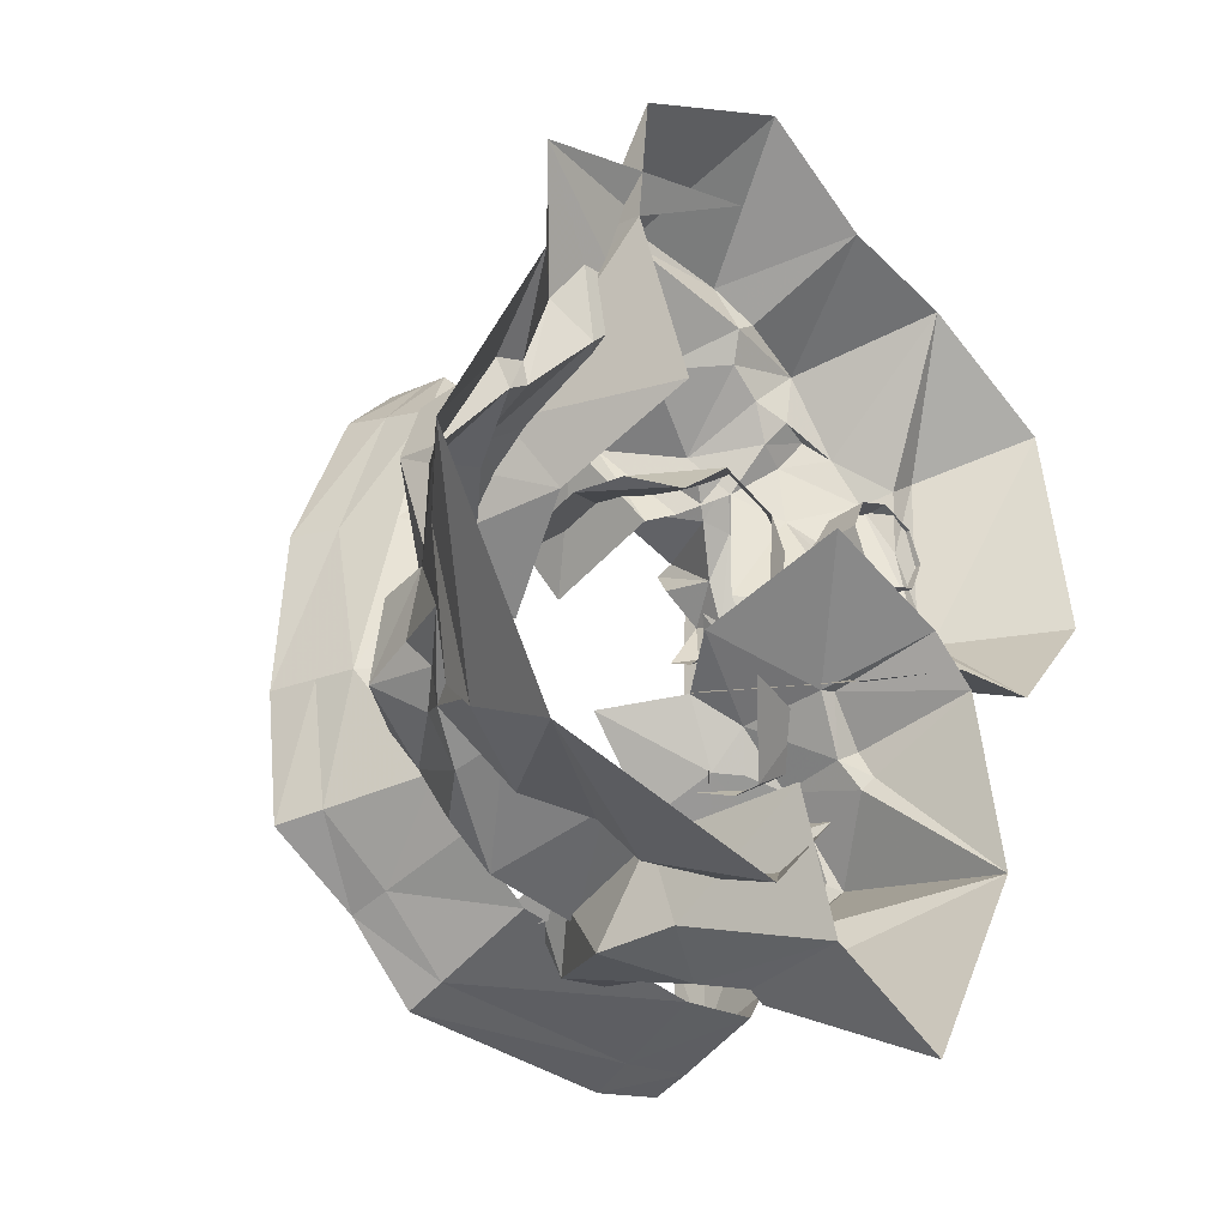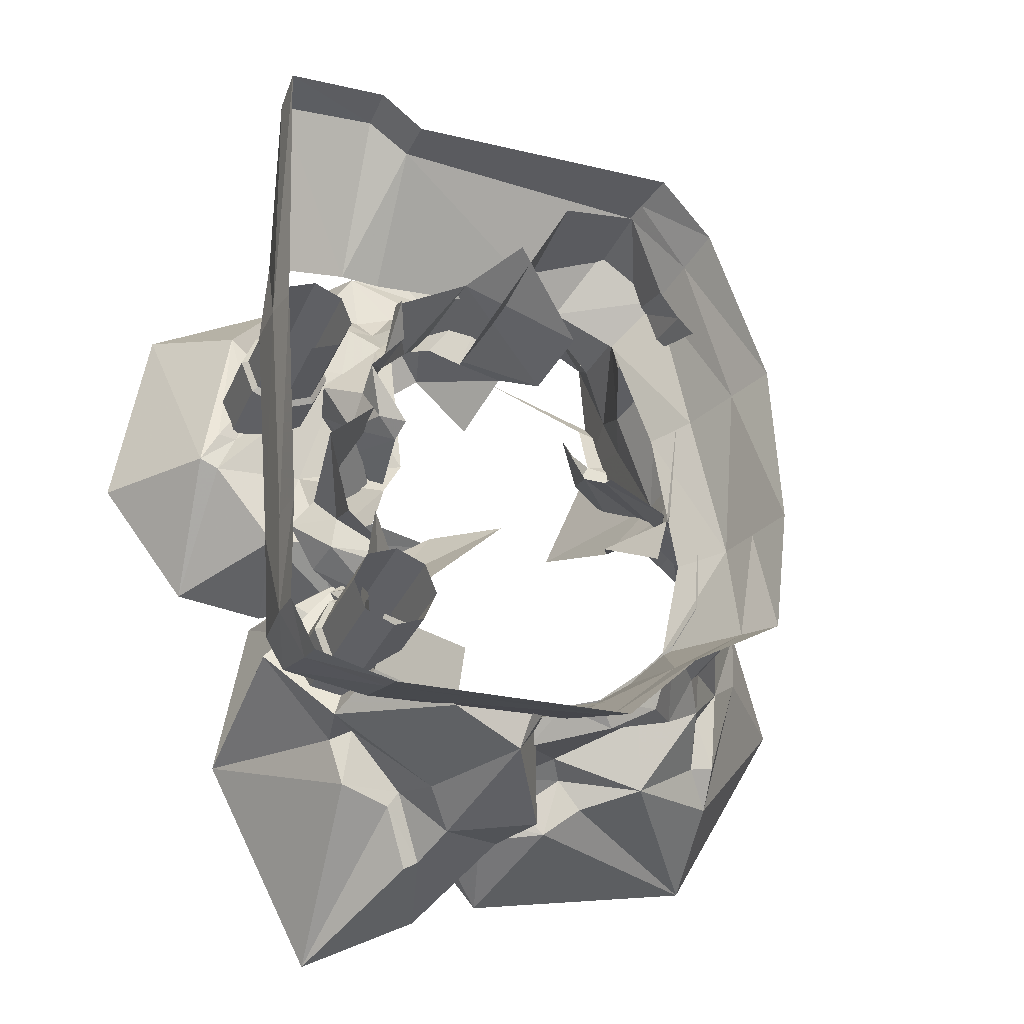
<metadata>
{"format":"obj","ext":"obj","renderer":"f3d","projection":"perspective","resolution":1024,"background":"white","views":[{"elev":-33.1,"azim":135.6,"up":"+Y"},{"elev":-30.4,"azim":-20.6,"up":"+Y"}]}
</metadata>
<code>
g zhucheng_yewai_291_jizhu_06
v 265.1 -1083 1486
v -518.5 -1106 1489
v -506.5 -1055 1348
v 256.2 -1031 1353
v -866.3 -861.5 1356
v -865.9 -880.3 1491
v -873.4 -518 1491
v -883.4 -512.9 1355
v -621.6 716.6 1024
v -891.8 684 1025
v -962.2 1149 1352
v -633.6 1172 1351
v 590.3 290.6 1006
v 692.4 321.3 1132
v 778.7 -236 1196
v 656.9 -248.2 1051
v -491.5 1073 1350
v -489.2 708.7 1024
v 565.2 819 1159
v 438.7 673 1012
v 214.4 769.5 1010
v 418.5 1092 1263
v 746.6 -642.5 1341
v 812.4 -666.8 1484
v 502.2 -850.3 1485
v 490.9 -815.4 1346
v -781.7 -1042 1490
v -777.5 -1006 1354
v -777.5 -1006 1354
v -781.7 -1042 1490
v 818.1 -231.4 1326
v 866.1 -225.8 1484
v 812.4 -666.8 1484
v 746.6 -642.5 1341
v -946.9 262.2 1354
v -928.5 249.1 1491
v -962.5 1181 1491
v -962.2 1149 1352
v 418.5 1092 1263
v 214.4 769.5 1010
v -962.5 1181 1491
v -628.1 1194 1490
v -633.6 1172 1351
v -962.2 1149 1352
v -482.9 1083 1489
v -491.5 1073 1350
v 459.1 1108 1485
v 432.6 1098 1340
v 769.8 338.3 1324
v 834.4 352.4 1484
v 601.7 863.2 1331
v 634.3 902.9 1485
v 432.6 1098 1340
v 459.1 1108 1485
v -928.5 249.1 1491
v -946.9 262.2 1354
v -883.4 -512.9 1355
v -873.4 -518 1491
v -891.8 684 1025
v -893.7 296.8 988.1
v -945.2 279.5 1171
v -881 -509.2 1175
v -811.9 -505.5 995.3
v -830.3 -804.4 1060
v -866.3 -861.5 1356
v -768.3 -910.3 1060
v -768.3 -910.3 1060
v -481.6 -950.9 1056
v -506.5 -1055 1348
v 234 -899.3 1021
v 256.2 -1031 1353
v 464.6 -733.4 1020
v 598.3 -588 1020
v 746.6 -642.5 1341
v 598.3 -588 1020
v 432.6 1098 1340
v 432.6 1098 1340
v 418.5 1092 1263
v -491.5 1073 1350
f 1 2 3
f 3 4 1
f 5 6 7
f 7 8 5
f 9 10 11
f 11 12 9
f 13 14 15
f 15 16 13
f 17 18 9
f 9 12 17
f 19 20 21
f 21 22 19
f 23 24 25
f 25 26 23
f 2 27 28
f 28 3 2
f 29 30 6
f 6 5 29
f 25 1 4
f 4 26 25
f 31 32 33
f 33 34 31
f 35 36 37
f 37 38 35
f 17 39 40
f 40 18 17
f 20 19 14
f 14 13 20
f 41 42 43
f 43 44 41
f 43 42 45
f 45 46 43
f 45 47 48
f 48 46 45
f 49 50 32
f 32 31 49
f 51 52 50
f 50 49 51
f 53 54 52
f 52 51 53
f 55 56 57
f 57 58 55
f 59 60 61
f 35 61 62
f 62 57 35
f 62 63 64
f 64 65 62
f 65 64 66
f 66 29 65
f 67 68 69
f 69 28 67
f 68 70 71
f 71 69 68
f 70 72 26
f 26 71 70
f 26 72 73
f 73 74 26
f 75 16 15
f 15 34 75
f 15 14 49
f 49 31 15
f 49 14 19
f 19 51 49
f 51 19 22
f 22 76 51
f 77 78 79
f 15 31 34
f 61 60 63
f 63 62 61
f 65 57 62
f 61 35 59
f 35 38 59
g zhucheng_yewai_291_zhuzi_01_b
v -580.7 515.7 669.6
v -622.2 615.8 669.6
v -622.2 615.8 1033
v -580.7 515.7 1033
v -722.2 657.2 669.6
v -722.2 657.2 1033
v -822.3 615.8 669.6
v -822.3 615.8 1033
v -863.7 515.7 669.6
v -863.7 515.7 1033
v -822.3 415.7 669.6
v -822.3 415.7 1033
v -722.2 374.2 669.6
v -722.2 374.2 1033
v -622.2 415.7 669.6
v -622.2 415.7 1033
v -622.2 415.7 669.6
v -622.2 415.7 1033
v -323.2 -657 917.7
v -364.6 -557 917.7
v -364.6 -557 1281
v -323.2 -657 1281
v -464.7 -515.5 917.7
v -464.7 -515.5 1281
v -564.7 -557 917.7
v -564.7 -557 1281
v -606.2 -657 917.7
v -606.2 -657 1281
v -564.7 -757.1 917.7
v -564.7 -757.1 1281
v -464.7 -798.6 917.7
v -464.7 -798.6 1281
v -364.6 -757.1 917.7
v -364.6 -757.1 1281
v -364.6 -757.1 917.7
v -364.6 -757.1 1281
f 80 81 82
f 82 83 80
f 81 84 85
f 85 82 81
f 84 86 87
f 87 85 84
f 86 88 89
f 89 87 86
f 88 90 91
f 91 89 88
f 90 92 93
f 93 91 90
f 92 94 95
f 95 93 92
f 96 80 83
f 83 97 96
f 98 99 100
f 100 101 98
f 99 102 103
f 103 100 99
f 102 104 105
f 105 103 102
f 104 106 107
f 107 105 104
f 106 108 109
f 109 107 106
f 108 110 111
f 111 109 108
f 110 112 113
f 113 111 110
f 114 98 101
f 101 115 114
g zhucheng_yewai_291_zhuzi_01_b
v -560.2 515.7 350.5
v -607.6 630.3 350.5
v -607.6 630.3 653
v -560.2 515.7 653
v -607.6 630.3 350.5
v -722.2 677.8 350.5
v -722.2 677.8 653
v -607.6 630.3 653
v -836.8 630.3 350.5
v -836.8 630.3 653
v -884.3 515.7 350.5
v -884.3 515.7 653
v -836.8 401.1 350.5
v -836.8 401.1 653
v -722.2 353.7 350.5
v -722.2 353.7 653
v -607.6 401.1 350.5
v -607.6 401.1 653
v -622.2 615.8 669.6
v -580.7 515.7 669.6
v -722.2 657.2 669.6
v -622.2 615.8 669.6
v -822.3 615.8 669.6
v -863.7 515.7 669.6
v -822.3 415.7 669.6
v -722.2 374.2 669.6
v -622.2 415.7 669.6
v -302.6 -657 598.6
v -350.1 -542.5 598.6
v -350.1 -542.5 901.1
v -302.6 -657 901.1
v -350.1 -542.5 598.6
v -464.7 -495 598.6
v -464.7 -495 901.1
v -350.1 -542.5 901.1
v -579.3 -542.5 598.6
v -579.3 -542.5 901.1
v -626.7 -657 598.6
v -626.7 -657 901.1
v -579.3 -771.6 598.6
v -579.3 -771.6 901.1
v -464.7 -819.1 598.6
v -464.7 -819.1 901.1
v -350.1 -771.6 598.6
v -350.1 -771.6 901.1
v -364.6 -557 917.7
v -323.2 -657 917.7
v -464.7 -515.5 917.7
v -364.6 -557 917.7
v -564.7 -557 917.7
v -606.2 -657 917.7
v -564.7 -757.1 917.7
v -464.7 -798.6 917.7
v -364.6 -757.1 917.7
f 116 117 118
f 118 119 116
f 120 121 122
f 122 123 120
f 121 124 125
f 125 122 121
f 124 126 127
f 127 125 124
f 126 128 129
f 129 127 126
f 128 130 131
f 131 129 128
f 130 132 133
f 133 131 130
f 132 116 119
f 119 133 132
f 119 118 134
f 134 135 119
f 123 122 136
f 136 137 123
f 122 125 138
f 138 136 122
f 125 127 139
f 139 138 125
f 127 129 140
f 140 139 127
f 129 131 141
f 141 140 129
f 131 133 142
f 142 141 131
f 133 119 135
f 135 142 133
f 143 144 145
f 145 146 143
f 147 148 149
f 149 150 147
f 148 151 152
f 152 149 148
f 151 153 154
f 154 152 151
f 153 155 156
f 156 154 153
f 155 157 158
f 158 156 155
f 157 159 160
f 160 158 157
f 159 143 146
f 146 160 159
f 146 145 161
f 161 162 146
f 150 149 163
f 163 164 150
f 149 152 165
f 165 163 149
f 152 154 166
f 166 165 152
f 154 156 167
f 167 166 154
f 156 158 168
f 168 167 156
f 158 160 169
f 169 168 158
f 160 146 162
f 162 169 160
g zhucheng_yewai_291_junshi_jz_01_1
v -585.9 -403.4 353.5
v -562.6 -445 386.6
v -496.8 -353.4 418.6
v -570.8 -305.4 397.7
v -505.4 -890.9 761.6
v -143.8 -1084 723.9
v -197.9 -969.6 1128
v -426.3 -798 952.9
v 53.98 -1053 1052
v 161.5 -905.5 914.8
v 169.1 -858.2 1030
v 81.59 -938.2 1090
v -45.82 -1189 607.4
v 53.98 -1053 1052
v 187.9 -1142 454.2
v 245.3 -1158 707.5
v -455.1 -490.3 930.2
v -420.5 -612.4 719.1
v -416.5 -173.1 350.2
v -364.4 -187 358.6
v -304 -332.4 766.8
v -249.9 -433.5 994.9
v 20.56 -164.6 954.5
v -169.2 -123.8 724.1
v 33.85 -1297 -0.1212
v 163.3 -861.4 -0.121
v 245.5 -874.9 492.7
v 161.5 -905.5 914.8
v 84.15 849.2 997.5
v -109.5 563.6 854.5
v -141.4 478.3 1295
v 88.91 903 1450
v -432.7 1120 483
v -193.5 1176 430.7
v -231.5 1325 -0.1179
v -622.7 1228 -0.1181
v -122.1 1122 428
v -159.5 1027 489.4
v 725.1 1267 -0.1175
v 145.3 1594 -0.1178
v 314.2 1281 456.3
v 628 1041 312.6
v -482.6 -43.56 425.5
v -393.9 -191.5 250.1
v -144.9 -142.9 701
v -355.4 -44.65 624.1
v -17.55 870.4 985.7
v -218.3 624.3 817.5
v -109.5 563.6 854.5
v 84.15 849.2 997.5
v 49.93 983.1 656.3
v 338.1 931.6 990.1
v 297.5 1022 819.5
v 369.8 984.1 1390
v -356.4 834.6 541.9
v -457.6 807.3 580.1
v -320.6 679.8 669
v -212.5 818.8 758.9
v -279.1 951.4 507
v -179 656.1 553.1
v -225.5 696.2 723.1
v 81.1 597.3 758.9
v 16.77 475.8 553.1
v -167.9 753.8 1083
v 197.5 530.1 868.1
v -63.87 737.2 1395
v 169.5 456.2 1295
v 614.8 996.7 607
v 584.9 810 849.3
v 536 708 844.5
v 646.9 663.7 570.4
v 562.1 680.6 953.1
v 738.7 644 990.4
v 694.9 694.6 845.9
v 331.2 1226 459.1
v 314.2 1281 456.3
v -59.45 1282 476.8
v -122.1 1122 428
v -59.45 1282 476.8
v -402.9 914.8 484.9
v -515.1 907.5 518.5
v -601.8 854.7 469.9
v -702.3 704.3 438.3
v 841.1 379.7 953.6
v 797.1 317.5 529.3
v 646.9 663.7 570.4
v 517.1 824.4 1050
v 571.9 668.7 1106
v -218.3 624.3 817.5
v -17.55 870.4 985.7
v -407.7 611 760
v -594.4 417.8 744
v -484.9 334.7 880
v -411.5 472.9 859
v -420.1 631.5 1041
v -411.5 472.9 859
v -417.1 608.2 1103
v -417.1 608.2 1103
v -509.1 -368.3 650.3
v -480.9 -446.2 734.8
v -435.7 -396.6 773.3
v -386.8 -336.5 702.9
v -33.42 -39.48 526.9
v -324.9 -208.1 647.7
v -199.6 -1037 534.3
v -395.5 -863.5 599.4
v -412.1 -1051 562.4
v -236.5 -1094 528.4
v -144.2 -1277 439.8
v -94.39 -1246 438.9
v -661.5 -37.25 361.4
v -602.7 -170 -0.118
v -430.9 631.1 615.6
v -558.2 383.8 602.3
v -594.4 417.8 744
v -407.7 611 760
v -444.6 209.6 677.8
v -498.8 233.1 791.5
v -199.6 -1037 534.3
v -94.39 -1246 438.9
v -395.5 -863.5 599.4
v -313 753.2 667.1
v -343.3 529.7 512.7
v -343.3 529.7 512.7
v -294.5 145.8 492.6
v -365.4 149.2 905.1
v -436.4 214.1 937.8
v 398.2 -1047 378.2
v 521.6 -951 421.1
v 434.1 -856.5 438.8
v 298.6 -959.7 383.2
v 380.2 -818.7 533.9
v 422.1 -879.4 962.6
v 145.2 -963.5 898.3
v 214.9 -906 502.5
v 1025 159.5 255.4
v 889.8 94.16 522.4
v 1074 24.22 531.4
v 1210 -91.47 350.9
v 1500 -328.6 -0.1305
v 1191 -315.7 371.5
v 1051 -845.9 350.4
v 1088 -1048 -0.1306
v 911.5 -150.4 740
v 737.2 27.71 708.1
v 646.7 -16.79 959.6
v 893.7 -165.2 922.2
v 899.1 -446.2 967.8
v 922.7 -391.5 781.9
v 704.6 -192.9 1114
v 684.9 -445.6 1125
v 737.2 27.71 708.1
v 889.8 94.16 522.4
v 907.2 169.7 520
v 748.2 93.64 715.3
v 1039 -449.2 517.8
v 40.95 -775 499.6
v 73.77 -868.7 921.8
v 719.7 -728.5 786.3
v 596.6 -771.8 950.2
v 669 -664.4 639.4
v 802.6 -560.7 816.6
v 876.2 -482.6 719.2
v 961.5 -558.7 506.2
v 959.8 -734.2 450
v 1040 -724.2 463.6
v 1039 -449.2 517.8
v 760.8 439.2 194
v 907.3 533.2 226.2
v 829.1 668.6 161.8
v 629 577.6 171.4
v 1025 159.5 255.4
v 950 215.8 263.4
v 190.1 -1064 278.6
v 189 -1001 319.5
v 128.4 -962.2 189.7
v 97.49 -1055 143.3
v 651 14.04 963.4
v 646.7 -16.79 959.6
v 907.2 169.7 520
v 558.4 444.4 441.4
v 512 243.5 747.3
v 748.2 93.64 715.3
v 1078 243.5 256.8
v -558.4 -16.64 553.1
v -604.1 -57.59 723.1
v -466.6 233.7 758.9
v -354.4 154.3 553.1
v -653.8 6.953 1083
v -385 340.5 868.1
v -543 -249.2 760
v -366.5 -406.1 727.6
v -278.9 -361.3 880
v -349.1 -290.6 859
v -566 -269.7 615.6
v -337.1 -427.7 602.3
v -366.5 -406.1 727.6
v -543 -249.2 760
v -671.9 -137.1 667.1
v -454.1 -195.8 512.7
v -454.1 -195.8 512.7
v -111.5 -222.1 391.1
v -953.1 245.9 380.7
v -892.3 361 386.8
v -860 822.8 344.6
v -1103 964.8 -0.1184
v -884.6 219.9 376.1
v -582.8 217.5 412.9
v -483.4 604.7 580
v -823.5 362.9 370.6
v -702.3 704.3 438.3
v -787.7 526.7 376.3
v -756.9 739.8 342.3
v -787.7 526.7 376.3
v -756.9 739.8 342.3
v -860 822.8 344.6
v -892.3 361 386.8
v -1220 255 -0.1184
v -916 -134.9 -0.1182
v 38.21 -937.9 -0.1311
v -496.8 -353.4 418.6
v -364.4 -187 358.6
v -639.1 -226.3 -0.1213
v -570.8 -305.4 397.7
v -416.5 -173.1 350.2
v -484.4 -83.44 -0.1213
v -55.53 85.03 -0.1211
v -250.5 226.9 612.5
v -313.4 111.3 611.3
v -823.5 362.9 370.6
v -953.1 245.9 380.7
v -884.6 219.9 376.1
v -1103 964.8 -0.1184
v -860 822.8 344.6
v 758.8 682.8 312.6
v -727.9 -645.5 618.3
v -420.5 -612.4 719.1
v -509.1 -368.3 650.3
v 786.4 52.13 887.9
v 770.5 191.6 634.1
v 504.4 730.1 1322
v 513.4 1080 759.3
v 331.2 1226 459.1
v 764.5 793.2 -0.1174
v 566.7 304 -0.1175
v -505.4 -890.9 761.6
v -727.9 -645.5 618.3
v -462.9 -890 556.6
v -462.9 -890 556.6
v -144.2 -1277 439.8
v 471.5 -89.89 822.6
v 638.2 114.2 456.3
v 620.2 -66.76 1050
v -483.4 604.7 580
v -250.5 226.9 612.5
v 588.3 -217.2 1032
v -313 753.2 667.1
v -300.2 614.8 775.6
v -225.5 696.2 723.1
v -351.8 183 982.1
v -488.7 384.9 994.8
v -498.8 233.1 791.5
v -432.7 1120 483
v -279.1 951.4 507
v -159.5 1027 489.4
v -402.9 914.8 484.9
v -601.8 854.7 469.9
v -193.5 1176 430.7
v -402.9 914.8 484.9
v -601.8 854.7 469.9
v -515.1 907.5 518.5
v 740.1 874 216.6
v 657.2 350.4 1092
v 595.9 638.3 1120
v 584.2 653.8 1297
v 634.4 590 1311
v -484.9 334.7 880
v -300.2 614.8 775.6
v -382.3 501 1030
v -740.5 -809.9 -0.1213
v -412.1 -1051 562.4
v -371.3 -1511 -0.1211
v -236.5 -1094 528.4
v -197.9 -969.6 1128
v 1129 460.8 -0.1308
v 349.8 -818.5 1038
v 876.2 -624.1 690.8
v 270.9 -956.7 1305
v 114.4 -898.1 951.6
v 231.6 -844.5 996.6
v -287.4 -330.8 761.2
v -399.4 -419.1 874.2
v -463.4 -226.1 1017
v 959.8 -734.2 450
v 712.9 -894.3 538.9
v 595.3 686.4 224.6
v 507.8 671.6 335.5
v 629 577.6 171.4
v -514.8 -641.7 1020
v -82.19 -775.3 796.7
v 712.9 -894.3 538.9
v 876.2 -624.1 690.8
v 669 -664.4 639.4
v 760.8 439.2 194
v 950 215.8 263.4
v 1025 159.5 255.4
v 969.2 292.5 264.2
v 380.2 -818.7 533.9
v 1040 -724.2 463.6
v 620.9 -570.8 1064
v 961.5 -558.7 506.2
v 969.2 292.5 264.2
v 907.3 533.2 226.2
v 1134 856.1 -0.1309
v 829.1 668.6 161.8
v 950 215.8 263.4
v 1078 243.5 256.8
v 687.2 680.5 167
v 595.3 686.4 224.6
v 687.2 680.5 167
v 683.5 897.4 90.74
v 683.5 897.4 90.74
v 1134 856.1 -0.1309
v 321.3 1106 -0.1244
v 500.6 -690.8 1033
v 651 14.04 963.4
v 475.6 168.5 891.1
v -671.9 -137.1 667.1
v -533 -142.2 775.6
v -604.1 -57.59 723.1
v -349.1 -290.6 859
v -565 -258.9 1041
v -533 -142.2 775.6
v -756.9 739.8 342.3
v 270 -1208 -0.131
v -562.6 -445 386.6
v -585.9 -403.4 353.5
v 642.4 566.3 1156
v 613.1 629.8 1133
v -426.3 -798 952.9
v -197.9 -969.6 1128
v -197.9 -798.7 1210
v -426.3 -627.1 1034
f 170 171 172
f 172 173 170
f 174 175 176
f 176 177 174
f 178 179 180
f 180 181 178
f 175 182 183
f 183 176 175
f 182 184 185
f 185 183 182
f 177 186 187
f 187 174 177
f 188 173 172
f 172 189 188
f 190 191 192
f 192 193 190
f 184 194 195
f 195 196 184
f 185 184 196
f 196 197 185
f 198 199 200
f 200 201 198
f 202 203 204
f 204 205 202
f 206 203 202
f 202 207 206
f 208 209 210
f 210 211 208
f 212 213 214
f 214 215 212
f 216 217 218
f 218 219 216
f 220 198 221
f 221 222 220
f 221 198 201
f 201 223 221
f 224 225 226
f 226 227 224
f 227 220 207
f 207 228 227
f 229 230 231
f 231 232 229
f 230 233 234
f 234 231 230
f 233 235 236
f 236 234 233
f 237 238 239
f 239 240 237
f 239 241 242
f 242 243 239
f 244 245 246
f 246 247 244
f 248 209 204
f 204 203 248
f 224 249 250
f 250 225 224
f 251 252 225
f 225 250 251
f 243 253 254
f 254 255 243
f 256 257 241
f 227 258 259
f 259 220 227
f 260 261 262
f 262 263 260
f 264 265 266
f 266 267 264
f 268 269 270
f 270 271 268
f 193 272 273
f 273 190 193
f 190 270 186
f 186 191 190
f 274 275 276
f 276 277 274
f 277 278 279
f 279 274 277
f 280 281 213
f 213 212 280
f 282 283 284
f 284 285 282
f 283 286 287
f 287 284 283
f 182 175 288
f 288 289 182
f 175 174 290
f 290 288 175
f 291 292 293
f 293 282 291
f 283 293 292
f 292 294 283
f 295 296 287
f 287 286 295
f 297 298 299
f 299 300 297
f 301 302 303
f 303 304 301
f 305 306 307
f 307 308 305
f 309 310 311
f 311 312 309
f 313 314 315
f 315 316 313
f 317 318 313
f 313 316 317
f 319 320 317
f 317 316 319
f 321 322 323
f 323 324 321
f 314 313 307
f 307 306 314
f 313 325 308
f 308 307 313
f 326 304 303
f 303 327 326
f 328 329 302
f 302 330 328
f 317 331 332
f 332 318 317
f 333 334 335
f 335 336 333
f 337 338 339
f 339 340 337
f 323 322 341
f 341 342 323
f 343 344 345
f 345 346 343
f 344 343 297
f 297 300 344
f 324 347 348
f 348 321 324
f 349 350 351
f 351 352 349
f 353 305 308
f 308 309 353
f 354 355 356
f 356 357 354
f 355 358 359
f 359 356 355
f 360 361 362
f 362 363 360
f 364 365 366
f 366 367 364
f 368 369 370
f 370 364 368
f 365 370 369
f 369 371 365
f 372 373 374
f 374 375 372
f 376 377 378
f 378 379 376
f 379 378 380
f 380 381 379
f 382 252 251
f 251 205 382
f 383 384 385
f 385 386 383
f 372 387 388
f 388 376 372
f 304 300 299
f 299 301 304
f 344 300 304
f 304 326 344
f 345 344 326
f 326 389 345
f 390 268 273
f 273 391 390
f 392 393 394
f 394 395 392
f 391 273 272
f 272 396 391
f 397 377 398
f 281 280 388
f 399 400 401
f 402 403 205
f 282 285 291
f 404 255 254
f 294 295 286
f 291 229 292
f 395 391 396
f 405 406 407
f 186 269 187
f 268 271 273
f 239 243 255
f 408 409 253
f 223 410 256
f 256 411 221
f 412 211 210
f 220 412 206
f 413 254 414
f 184 182 194
f 406 405 415
f 174 416 417
f 276 275 418
f 289 419 194
f 372 375 387
f 408 420 421
f 253 422 408
f 398 212 215
f 411 222 221
f 224 228 249
f 414 254 421
f 241 238 256
f 205 251 202
f 412 222 411
f 220 222 412
f 223 256 221
f 378 377 397
f 209 248 210
f 226 423 424
f 422 420 408
f 420 422 425
f 224 227 228
f 426 427 428
f 429 430 296
f 261 431 262
f 429 296 295
f 237 412 411
f 432 433 434
f 433 432 435
f 435 432 436
f 220 206 207
f 247 246 437
f 225 423 226
f 412 237 211
f 438 439 440
f 252 423 225
f 408 421 409
f 413 404 254
f 421 254 409
f 409 254 253
f 242 253 243
f 413 441 404
f 413 208 441
f 208 211 441
f 404 441 240
f 441 211 237
f 441 237 240
f 442 253 242
f 237 411 238
f 238 241 239
f 256 238 411
f 422 253 442
f 443 257 444
f 444 445 443
f 198 220 259
f 258 227 226
f 446 287 296
f 296 430 446
f 446 430 265
f 265 264 447
f 447 264 233
f 263 427 260
f 427 426 260
f 447 233 230
f 448 265 430
f 265 448 266
f 187 269 268
f 186 270 269
f 270 190 271
f 271 190 273
f 383 386 399
f 417 449 450
f 450 451 452
f 452 451 419
f 419 451 194
f 194 182 289
f 290 174 417
f 416 449 417
f 449 451 450
f 181 453 178
f 183 185 197
f 291 230 229
f 282 293 283
f 283 294 286
f 316 315 319
f 353 309 454
f 302 329 455
f 456 328 330
f 457 458 459
f 460 461 462
f 311 463 464
f 465 466 467
f 461 468 462
f 469 326 327
f 301 330 302
f 331 456 332
f 470 471 472
f 473 467 350
f 311 464 312
f 474 475 476
f 318 332 325
f 318 325 313
f 308 310 309
f 325 310 308
f 470 472 477
f 464 301 299
f 311 478 463
f 456 331 328
f 328 479 329
f 327 303 458
f 458 303 459
f 459 302 455
f 459 303 302
f 331 317 479
f 332 456 325
f 331 479 328
f 480 456 463
f 480 325 456
f 463 456 464
f 310 478 311
f 310 325 478
f 473 350 349
f 353 454 481
f 482 483 484
f 338 337 474
f 485 473 349
f 476 338 474
f 454 482 481
f 475 486 476
f 482 454 483
f 340 487 488
f 467 466 350
f 467 484 489
f 489 484 483
f 489 483 490
f 491 492 493
f 455 329 494
f 494 329 479
f 352 351 495
f 495 351 496
f 364 367 368
f 368 354 369
f 497 498 499
f 500 501 502
f 502 501 358
f 363 498 360
f 498 497 360
f 502 358 355
f 368 355 354
f 364 370 365
f 377 212 398
f 212 377 280
f 280 376 388
f 376 280 377
f 381 380 503
f 403 382 205
f 386 400 399
f 343 504 297
f 297 312 298
f 504 343 346
f 389 346 345
f 299 298 464
f 298 312 464
f 297 504 312
f 389 504 346
f 391 395 394
f 505 268 390
f 505 449 416
f 506 392 449
f 505 416 268
f 505 506 449
f 506 393 392
f 479 317 320
f 442 242 507
f 241 508 507
f 507 242 241
f 508 241 443
f 443 241 257
f 256 410 444
f 444 257 256
f 509 510 511
f 511 512 509

</code>
